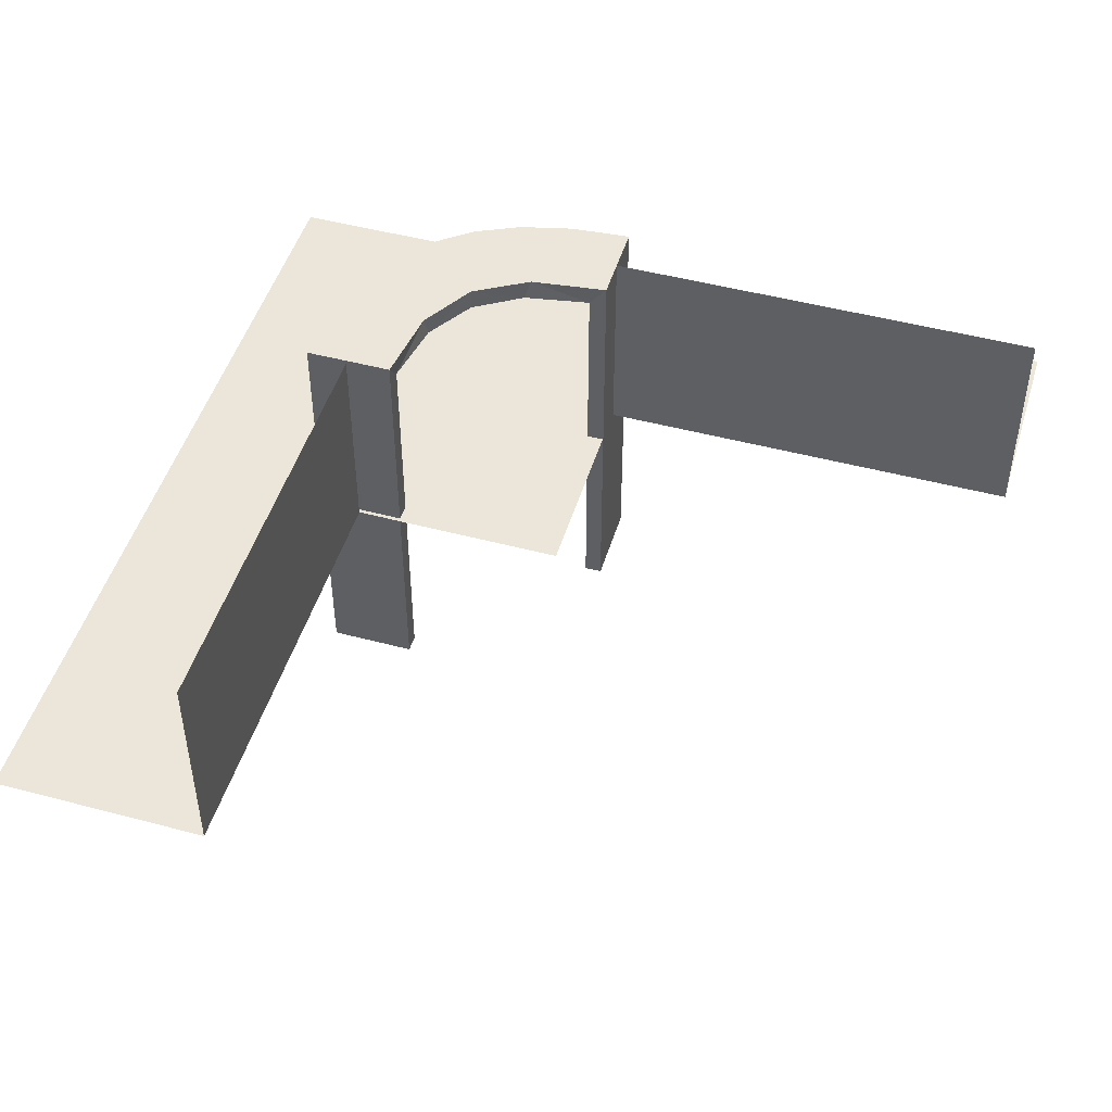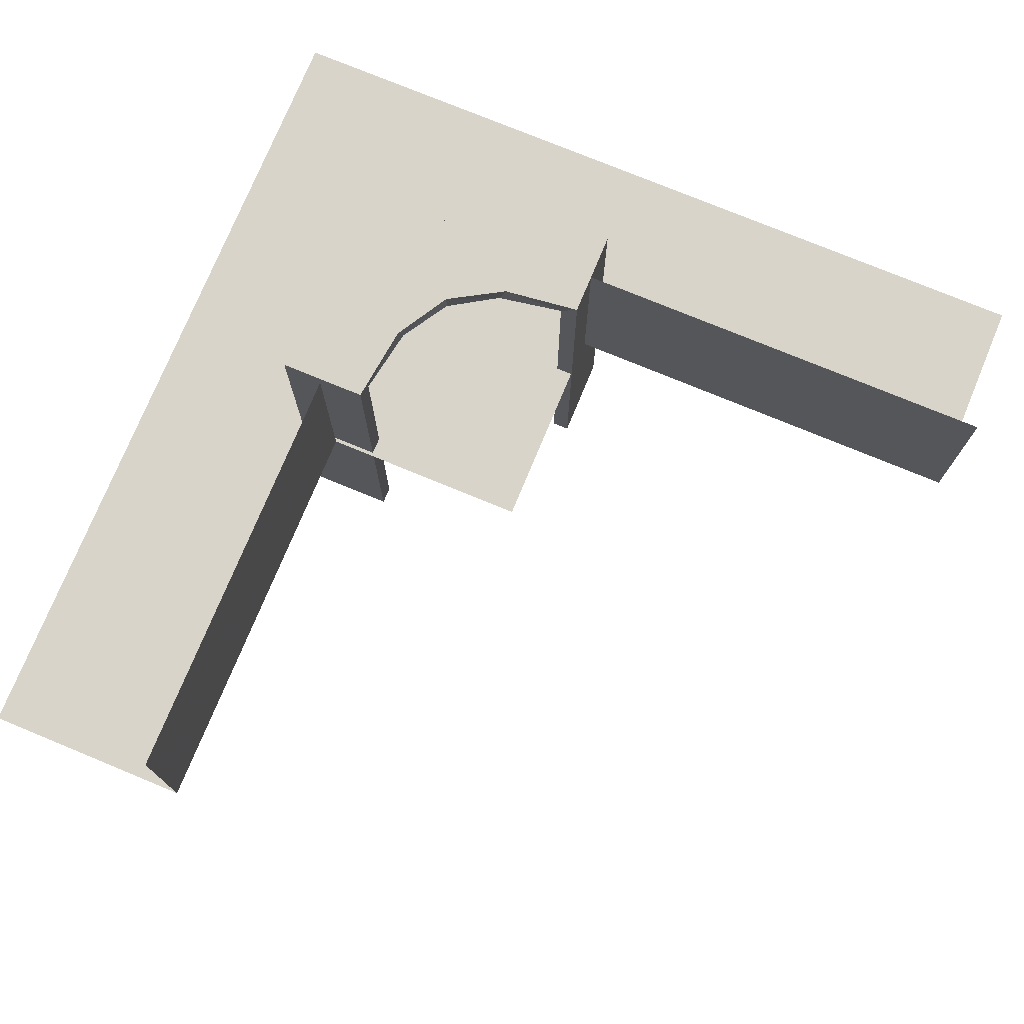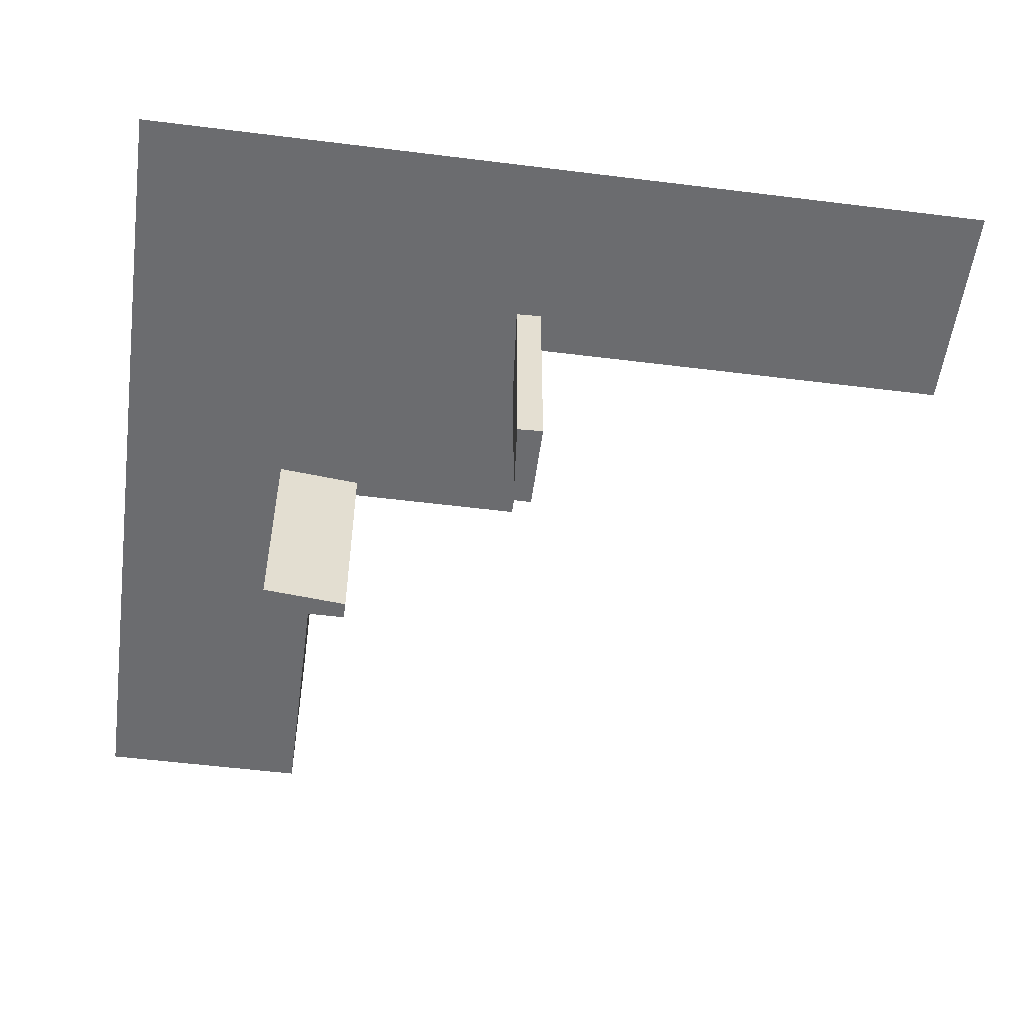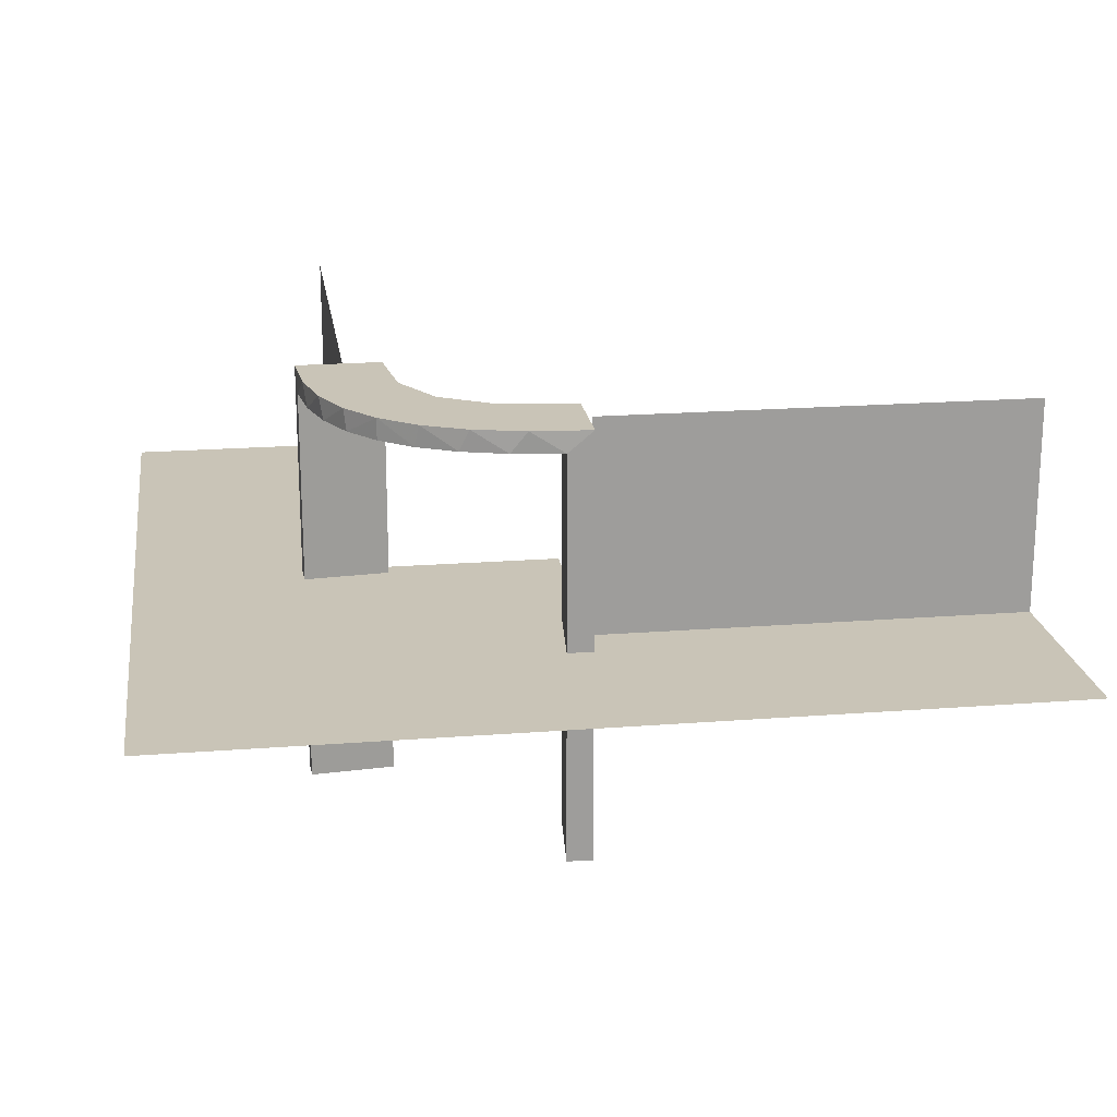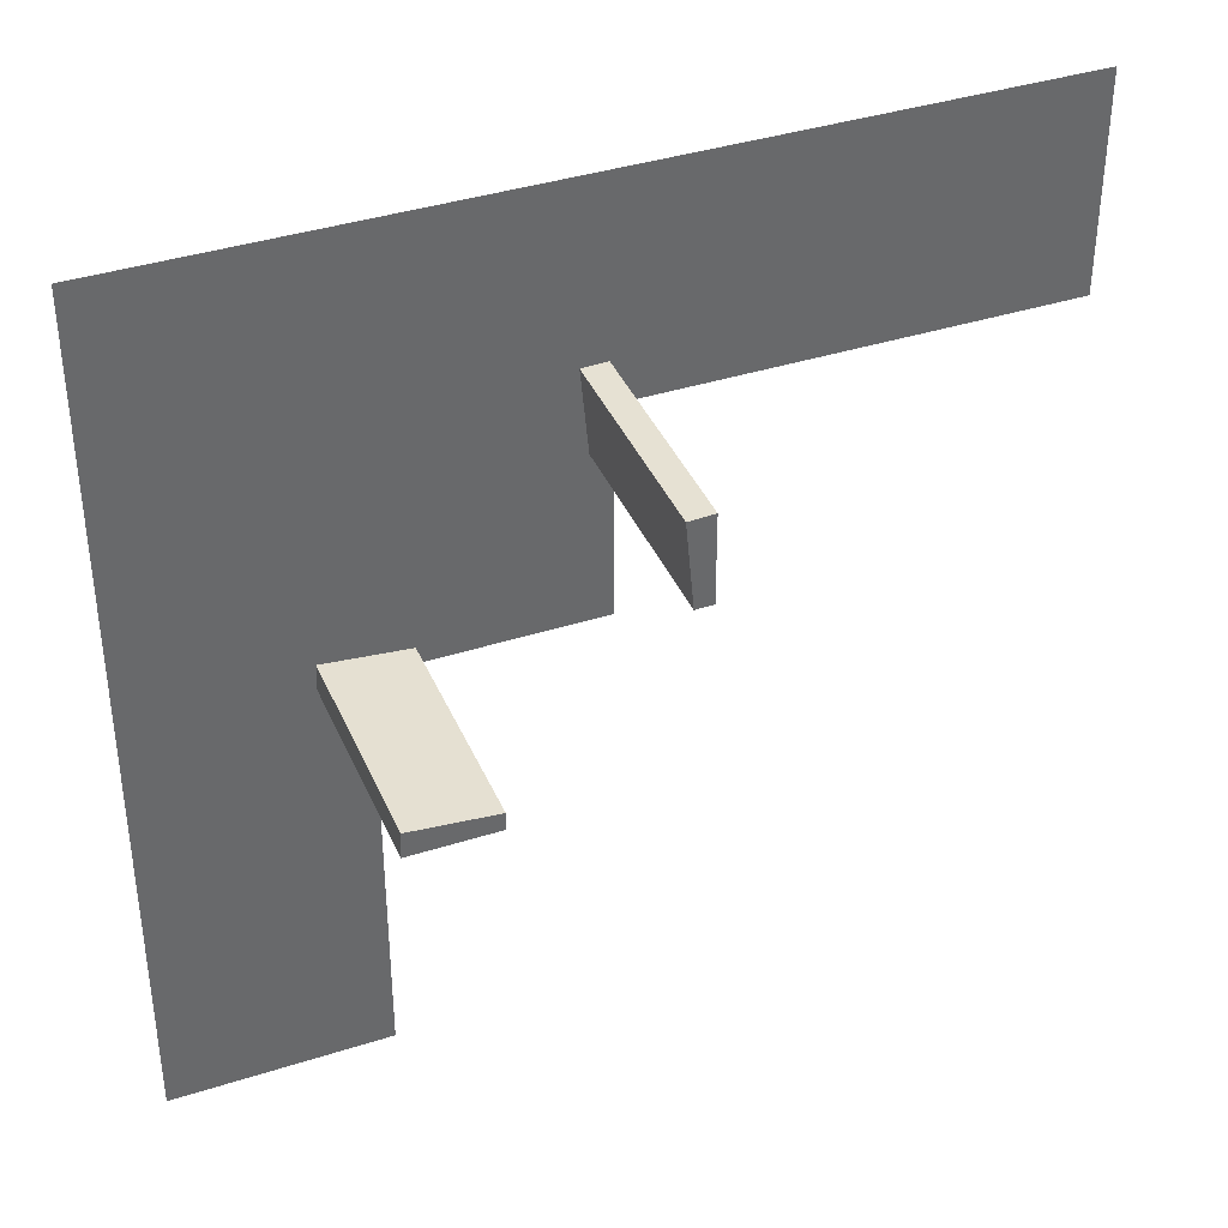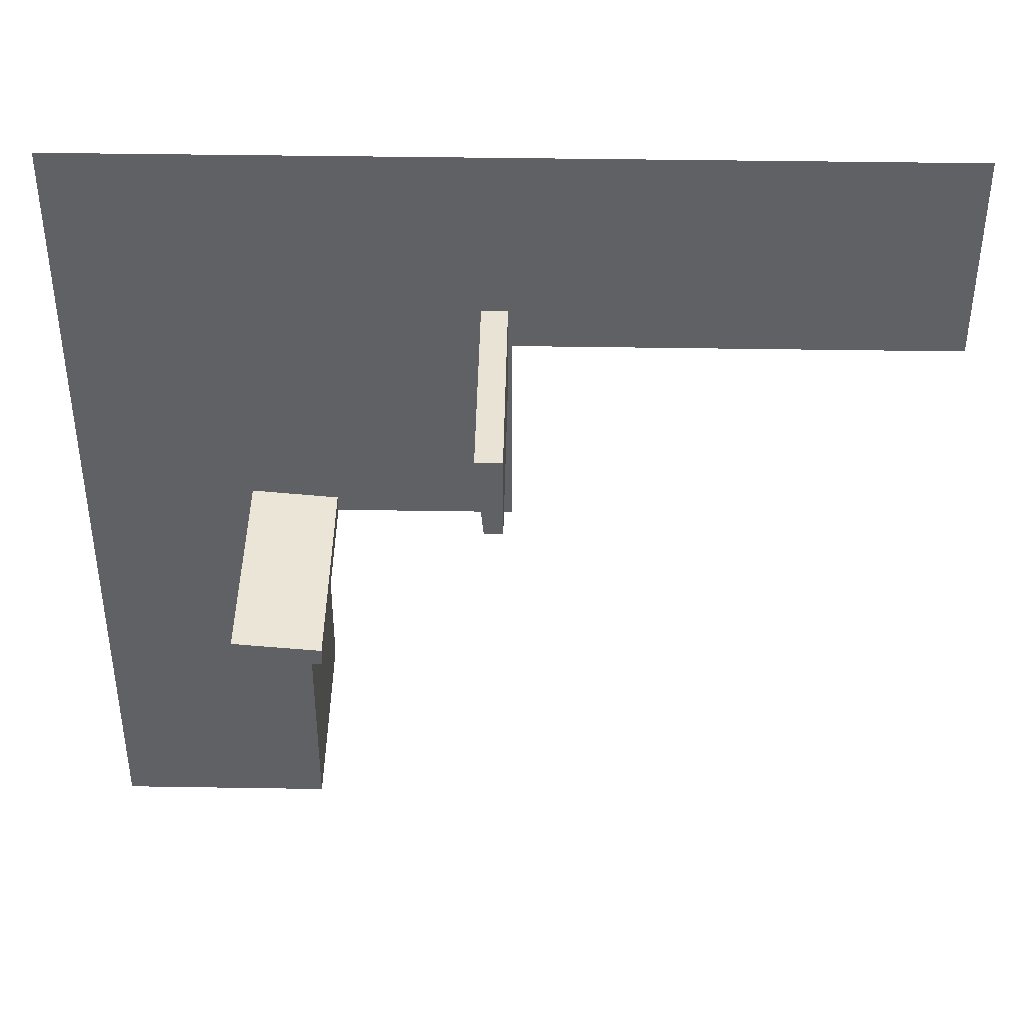
<metadata>
{"format":"obj","ext":"obj","renderer":"f3d","projection":"perspective","resolution":1024,"background":"white","views":[{"elev":48.3,"azim":-73.4,"up":"+Z"},{"elev":75.4,"azim":-67.5,"up":"+Z"},{"elev":-53.7,"azim":172.4,"up":"+Z"},{"elev":19.9,"azim":171.8,"up":"+Z"},{"elev":38.9,"azim":158.2,"up":"+Y"},{"elev":42.7,"azim":-178.9,"up":"+Y"}]}
</metadata>
<code>
v 0 0 0.25
v 0 0.25 0.25
v 0 0.25 0.5
v 0 0.5 0.25
v 0.134 0.2789 0.5
v 0.03392 0.298 0
v 0.03392 0.298 0.2375
v 0.03392 0.298 0.475
v 0.2798 0.1401 0.475
v 0.2602 0.18 0.5
v 0.2794 -0.0007887 0.125
v 0.2794 -0.0007887 0.25
v 0.1011 0.1857 0.475
v 0.25 0 0.25
v 0.25 0 0.5
v 0.25 -0.5 0.25
v 0.25 -0.5 0.5
v 0.2294 -0.0007887 0.125
v 0.2294 -0.0007887 0.25
v 0.1899 0.2521 0.475
v 0.1565 0.1514 0.5
v 0.1565 0.1514 0.475
v 0.03163 0.2733 0.2375
v 0.03163 0.2733 0.1188
v 0.2042 0.01962 0
v 0.2042 0.01962 0.475
v 0.2042 0.01962 0.3167
v 0.2042 0.01962 0.1583
v 0.02705 0.2238 0.2375
v 0.02705 0.2238 0.1188
v 0.3044 -0.0007887 0
v 0.3044 -0.0007887 0.5
v 0.004351 0.2492 0
v 0.004351 0.2492 0.125
v 0.004351 0.2492 0.25
v 0.004351 0.2992 0
v 0.004351 0.2992 0.25
v 0.004351 0.2992 0.5
v 0.004351 0.2242 0.125
v 0.004351 0.2242 0.25
v 0.004351 0.2742 0.125
v 0.004351 0.2742 0.25
v 0.004351 0.1992 0
v 0.004351 0.1992 0.5
v 0.02934 0.2486 0
v 0.02934 0.2486 0.2375
v 0.02934 0.2486 0.1188
v 0.1935 0.08832 0.5
v 0.229 0.02191 0.2375
v 0.229 0.02191 0.1188
v -0.5 0.25 0.25
v -0.5 0.25 0.5
v -0.5 0.5 0.25
v 0.5 0 0.25
v 0.5 -0.5 0.25
v 0.5 0.5 0.25
v 0.2987 0.06859 0.5
v 0.02476 0.1991 0
v 0.02476 0.1991 0.475
v 0.02476 0.1991 0.3167
v 0.02476 0.1991 0.1583
v 0.2784 0.02649 0.2375
v 0.2784 0.02649 0.1188
v 0.284 0.1289 0.5
v 0.2537 0.0242 0
v 0.2537 0.0242 0.2375
v 0.2537 0.0242 0.1188
v 0.2544 -0.0007887 0
v 0.2544 -0.0007887 0.125
v 0.2544 -0.0007887 0.25
v 0.07372 0.2936 0.5
v 0.2952 0.0881 0.475
v 0.1852 0.255 0.5
v 0.2044 -0.0007887 0
v 0.2044 -0.0007887 0.25
v 0.2044 -0.0007887 0.5
v 0.3031 0.02878 0
v 0.3031 0.02878 0.2375
v 0.3031 0.02878 0.475
v 0.2272 0.2221 0.5
v 0.2272 0.2221 0.475
v 0.09346 0.1883 0.5
v 0.2572 0.1847 0.475
v 0.09324 0.29 0.475
v 0.1452 0.2747 0.475
v 0.1909 0.09599 0.475
f 60 59 44
f 44 59 82
f 22 21 13
f 61 60 43
f 44 43 60
f 43 58 61
f 21 22 86
f 48 86 26
f 27 75 76
f 74 28 25
f 28 74 75
f 27 28 75
f 38 71 8
f 37 38 8
f 85 84 5
f 5 73 85
f 36 37 7
f 73 80 20
f 83 81 80
f 10 64 9
f 64 57 72
f 57 32 79
f 78 79 32
f 78 31 77
f 78 32 31
f 44 82 71
f 73 82 21
f 44 71 38
f 82 73 5
f 73 21 80
f 10 80 21
f 21 48 10
f 48 76 57
f 57 64 48
f 11 12 69
f 69 70 18
f 19 76 75
f 18 19 75
f 70 76 19
f 12 32 70
f 76 70 32
f 31 32 12
f 68 69 18
f 75 74 18
f 74 68 18
f 31 11 68
f 69 68 11
f 12 11 31
f 42 41 34
f 35 34 39
f 33 43 39
f 40 39 43
f 34 33 39
f 36 33 41
f 34 41 33
f 37 36 41
f 35 40 44
f 43 44 40
f 38 35 44
f 37 42 38
f 35 38 42
f 62 63 67
f 66 67 50
f 50 25 28
f 65 25 50
f 63 77 65
f 65 67 63
f 67 65 50
f 78 77 63
f 28 49 50
f 26 49 27
f 28 27 49
f 66 49 26
f 79 62 66
f 62 79 78
f 79 66 26
f 63 62 78
f 72 79 26
f 86 72 26
f 86 9 72
f 83 22 81
f 83 9 86
f 22 83 86
f 22 13 20
f 13 59 84
f 59 8 84
f 81 22 20
f 24 23 46
f 47 46 29
f 29 59 60
f 60 61 29
f 46 59 29
f 23 7 8
f 8 46 23
f 46 8 59
f 24 7 23
f 30 61 58
f 45 30 58
f 45 24 47
f 24 45 6
f 45 47 30
f 7 24 6
f 58 43 33
f 45 33 36
f 36 6 45
f 58 33 45
f 68 25 65
f 74 25 68
f 65 77 31
f 68 65 31
f 59 13 82
f 21 82 13
f 21 86 48
f 48 26 76
f 27 76 26
f 71 84 8
f 37 8 7
f 84 71 5
f 73 20 85
f 36 7 6
f 80 81 20
f 83 80 10
f 10 9 83
f 64 72 9
f 57 79 72
f 82 5 71
f 48 64 10
f 76 32 57
f 12 70 69
f 70 19 18
f 42 34 35
f 35 39 40
f 37 41 42
f 62 67 66
f 66 50 49
f 13 85 20
f 13 84 85
f 24 46 47
f 47 29 30
f 61 30 29
f 2 4 53
f 2 53 51
f 2 3 52
f 2 52 51
f 14 54 55
f 14 55 16
f 14 15 16
f 15 17 16
f 4 56 54
f 4 54 1

</code>
